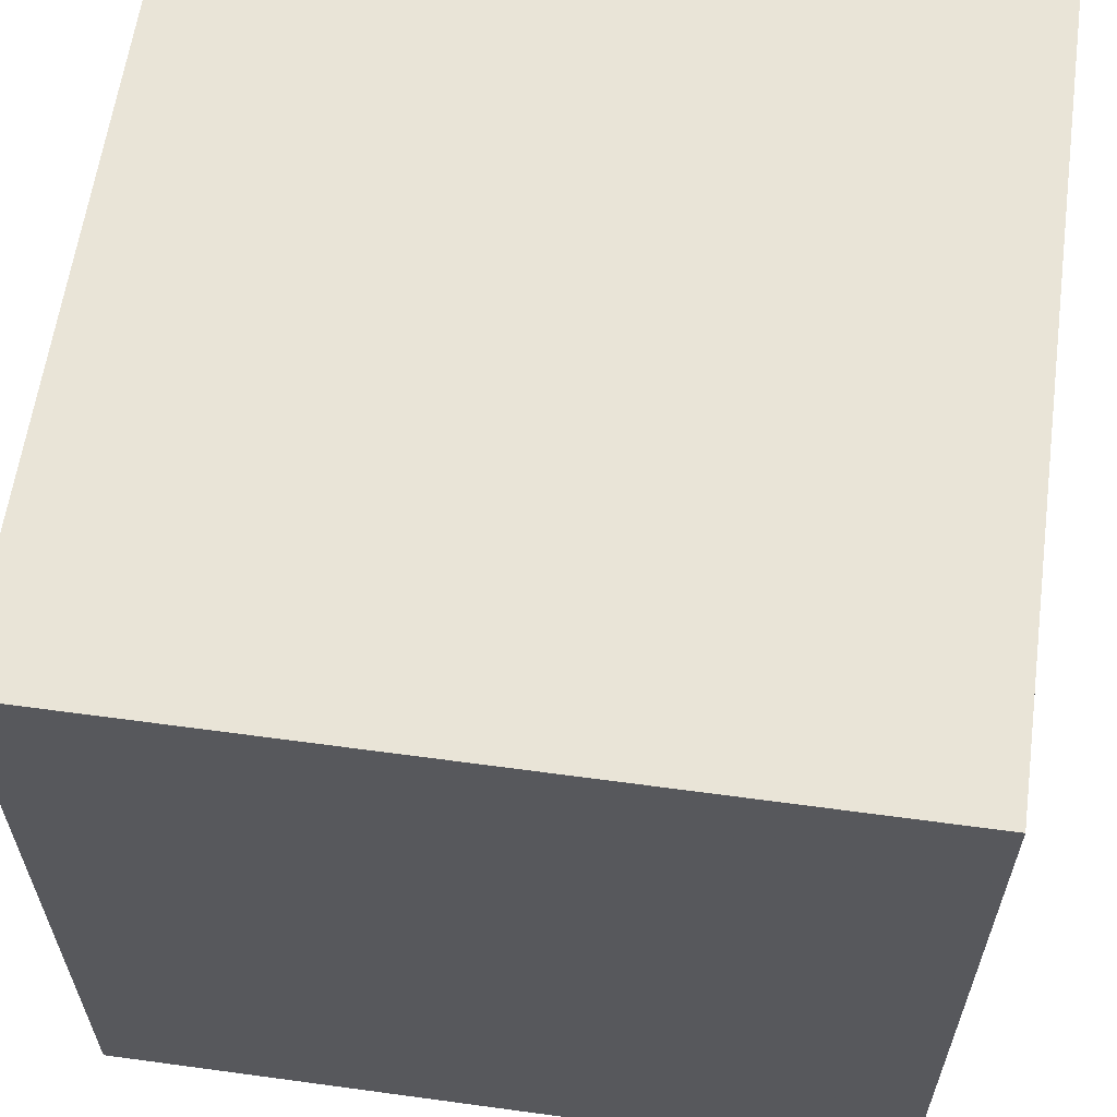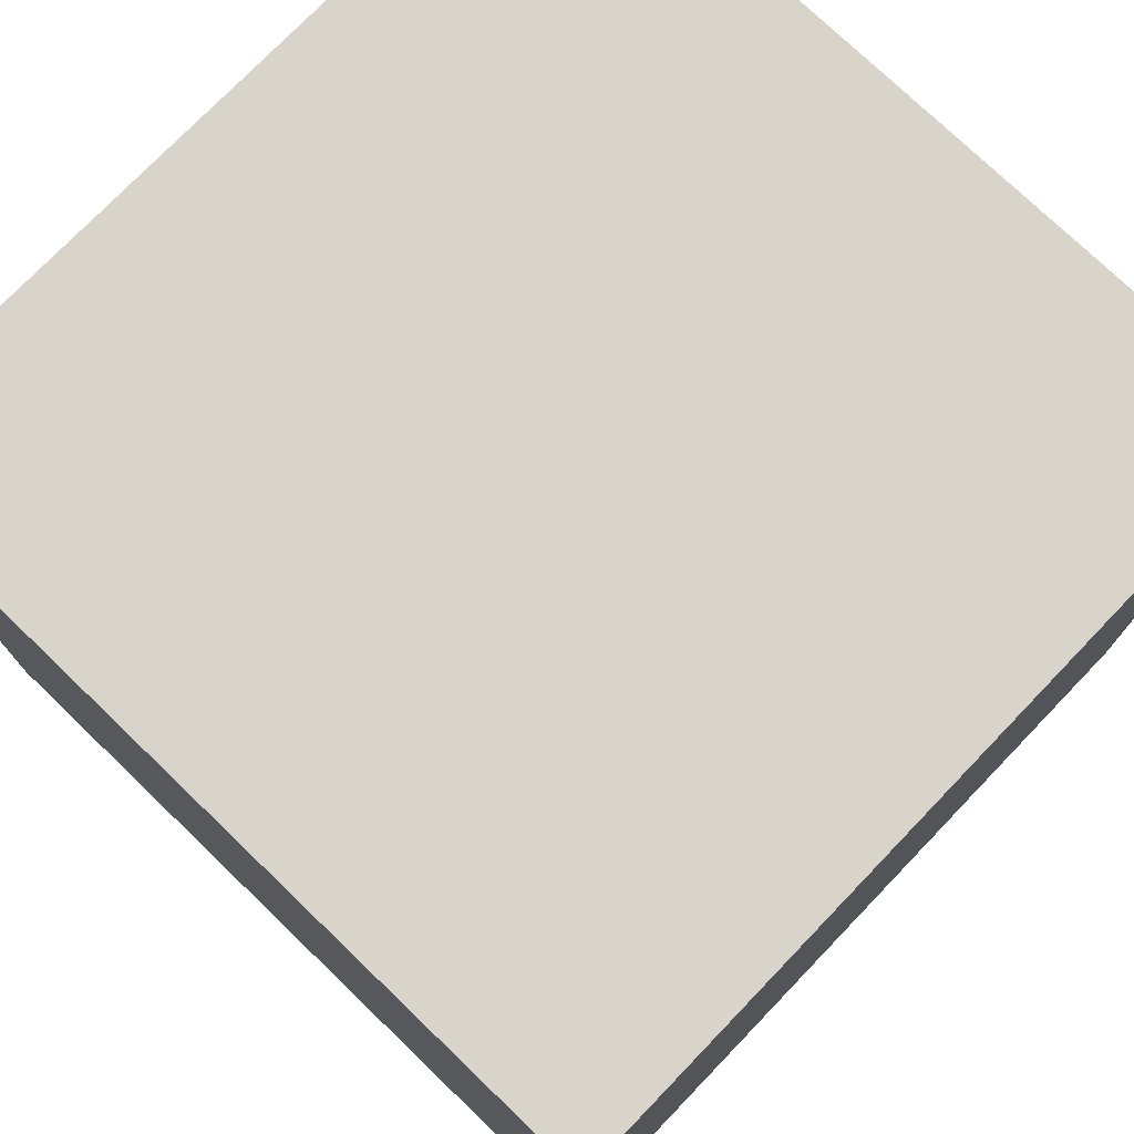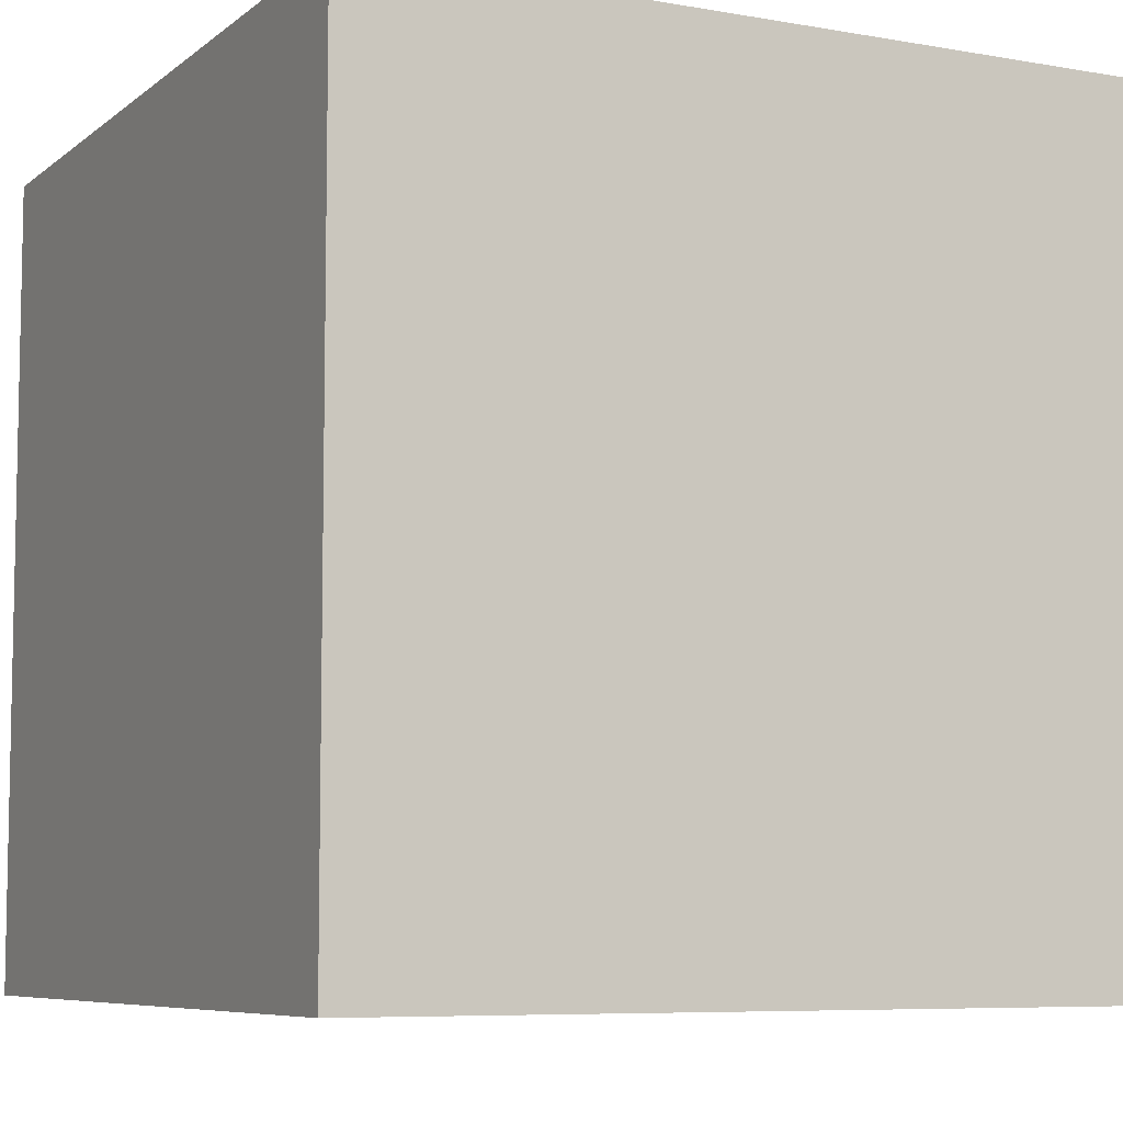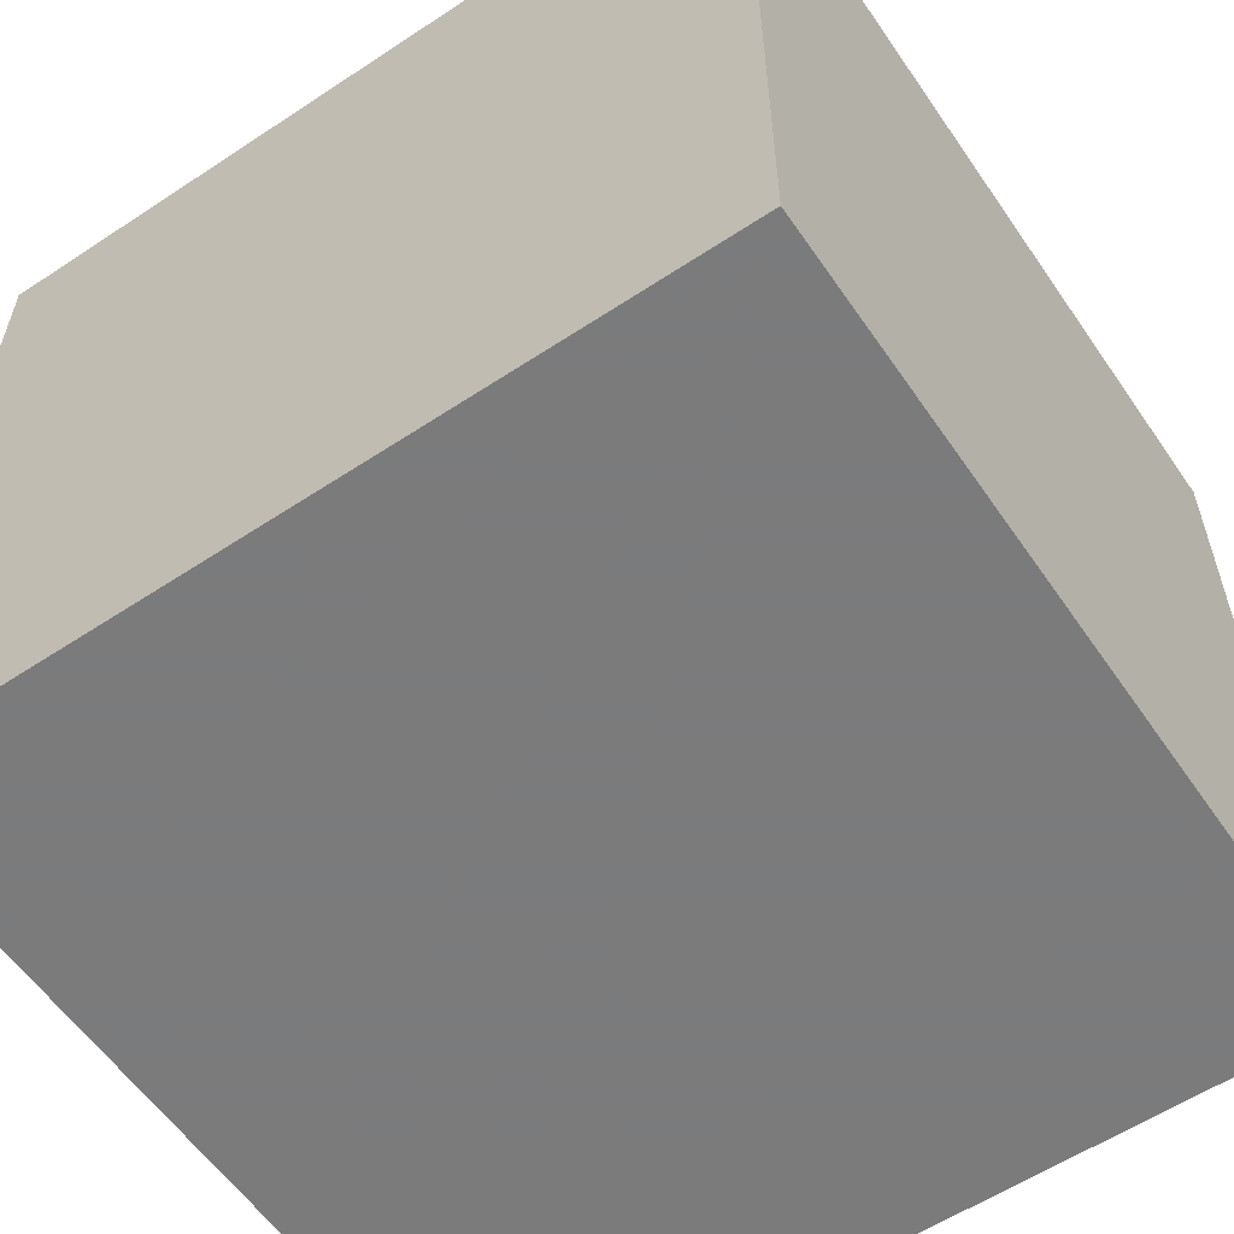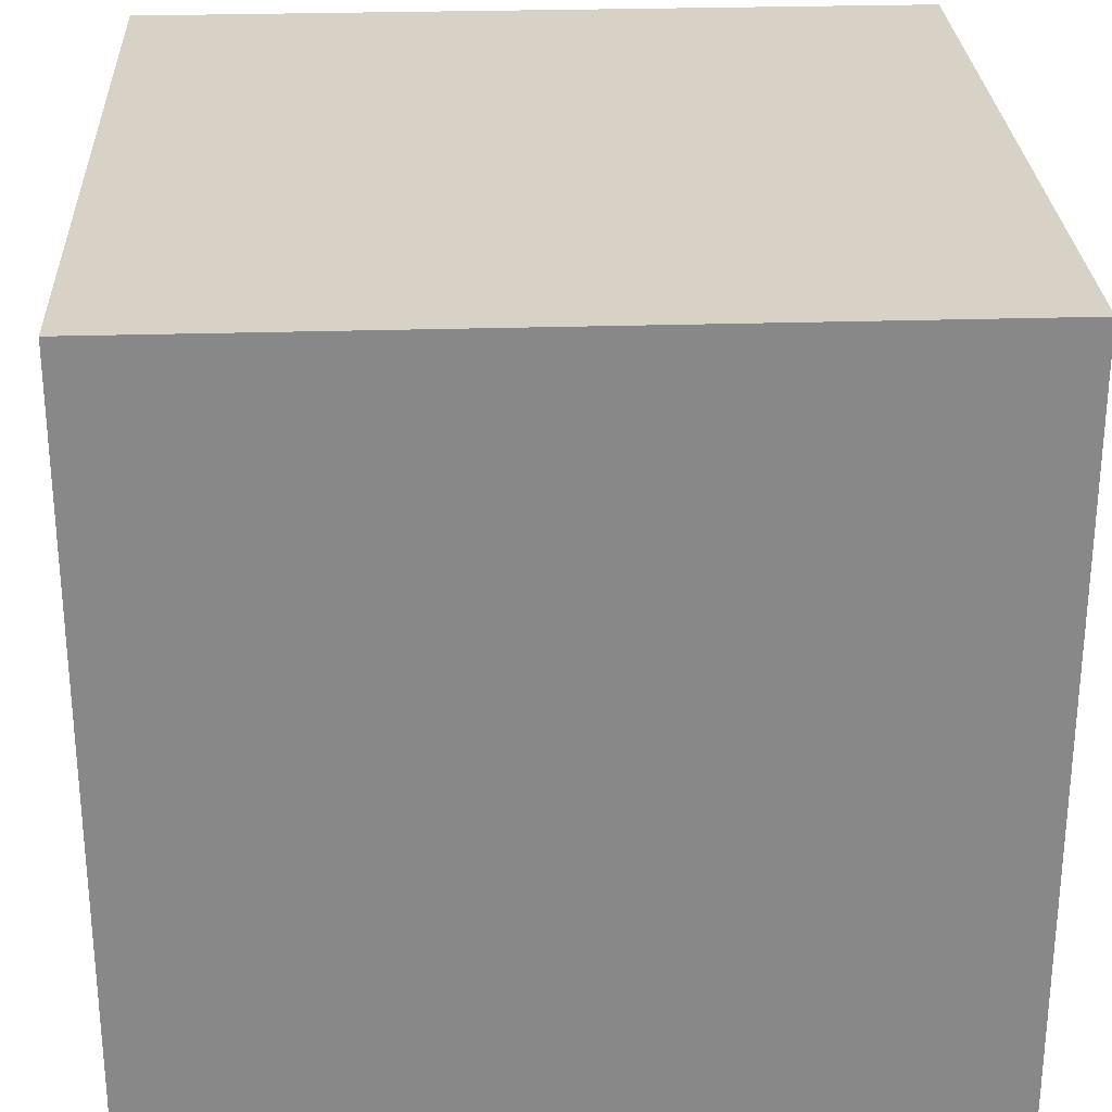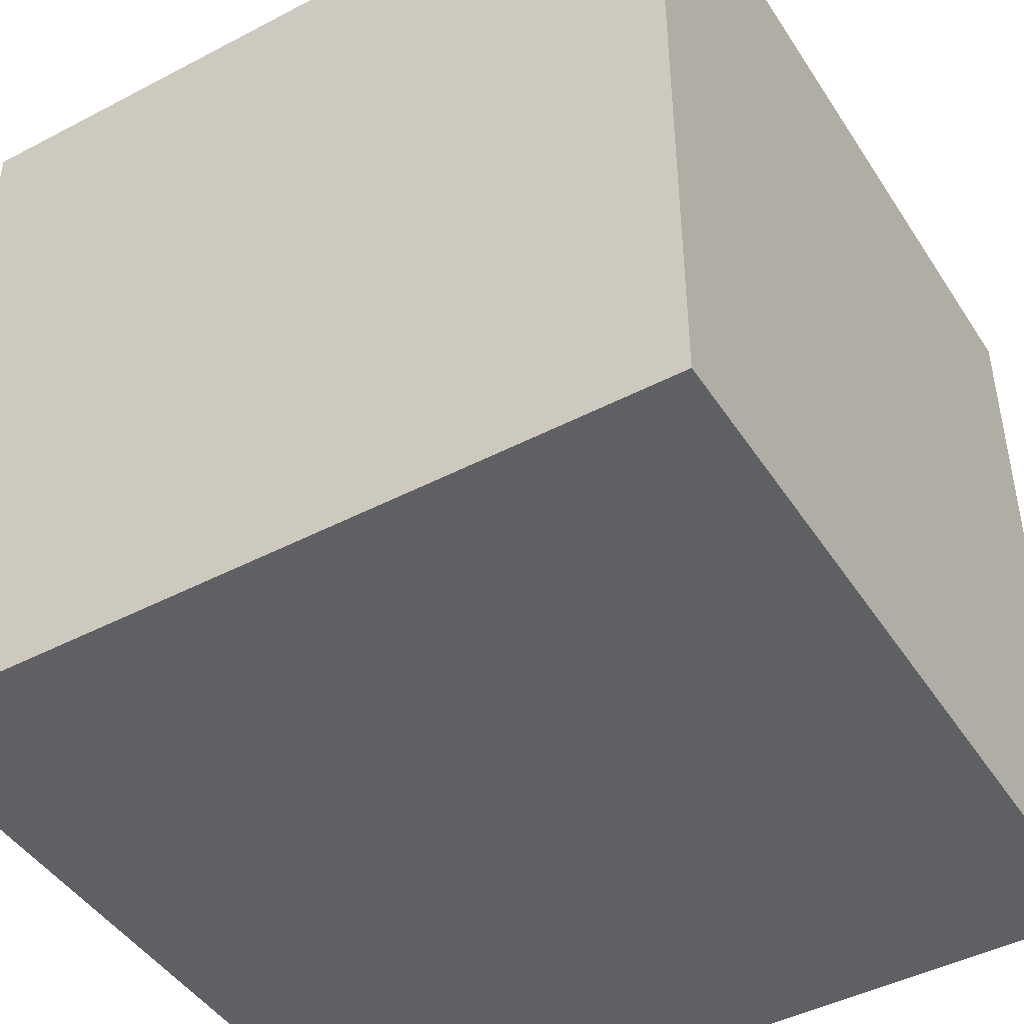
<metadata>
{"format":"obj","ext":"obj","renderer":"f3d","projection":"perspective","resolution":1024,"background":"white","views":[{"elev":61.0,"azim":97.9,"up":"+Y"},{"elev":75.7,"azim":133.9,"up":"+Y"},{"elev":-7.2,"azim":-116.9,"up":"+Y"},{"elev":-58.4,"azim":-55.7,"up":"+Y"},{"elev":27.5,"azim":177.3,"up":"+Z"},{"elev":-45.3,"azim":-58.9,"up":"+Z"}]}
</metadata>
<code>
v -1.221 -1.047 0
v -1.221 -1.017 0
v -1.191 -1.047 0
v -1.191 -1.017 0
v -1.221 -1.017 0.03
v -1.221 -1.047 0.03
v -1.191 -1.017 0.03
v -1.191 -1.047 0.03
g Onshape
f 1 2 3
f 2 4 3
f 5 6 7
f 6 8 7
f 8 6 3
f 6 1 3
f 6 5 1
f 5 2 1
f 7 8 4
f 8 3 4
f 5 7 2
f 7 4 2

</code>
